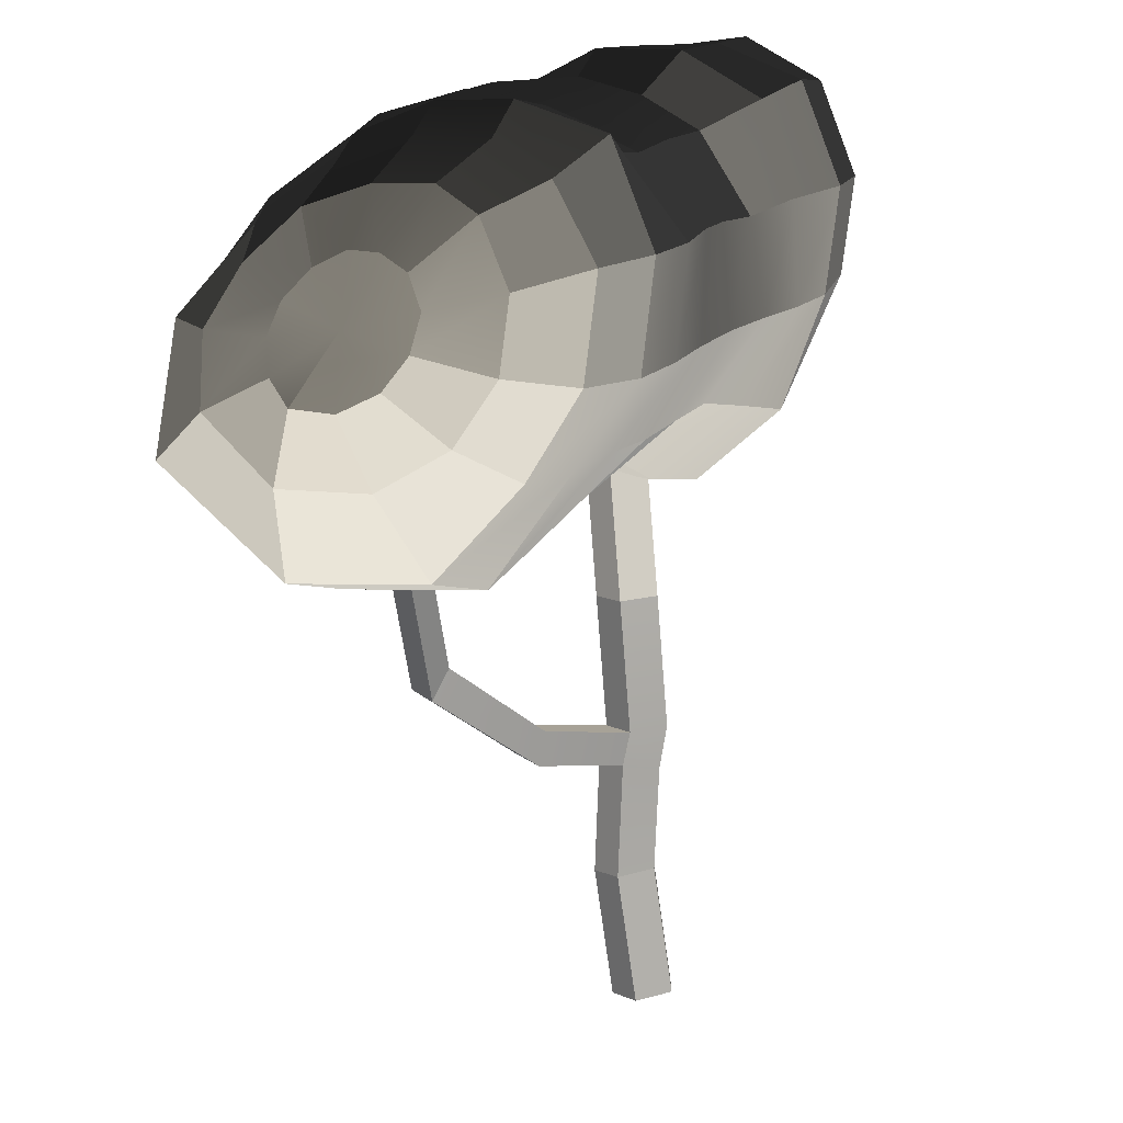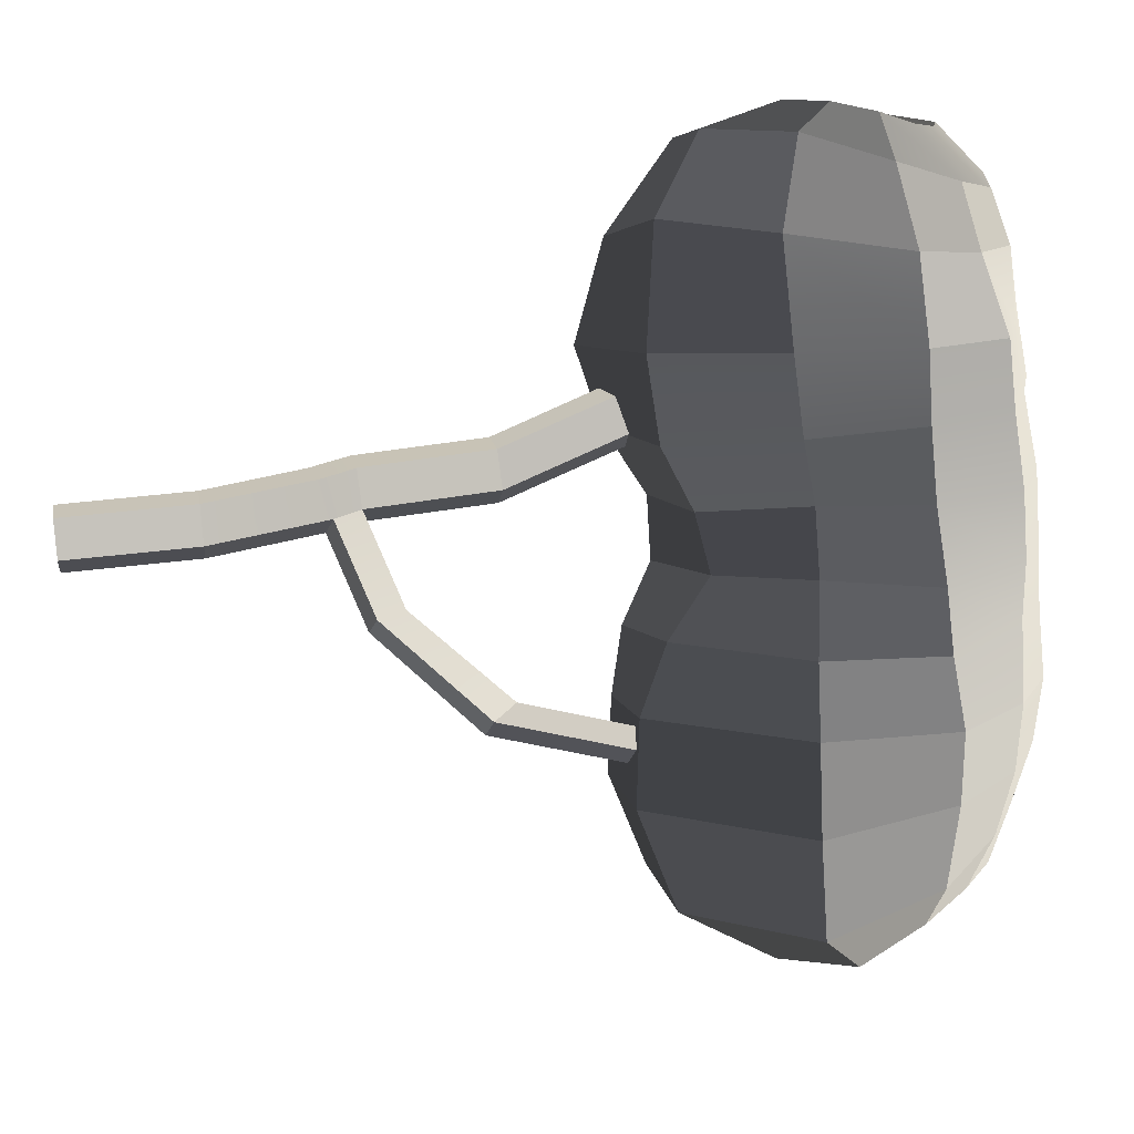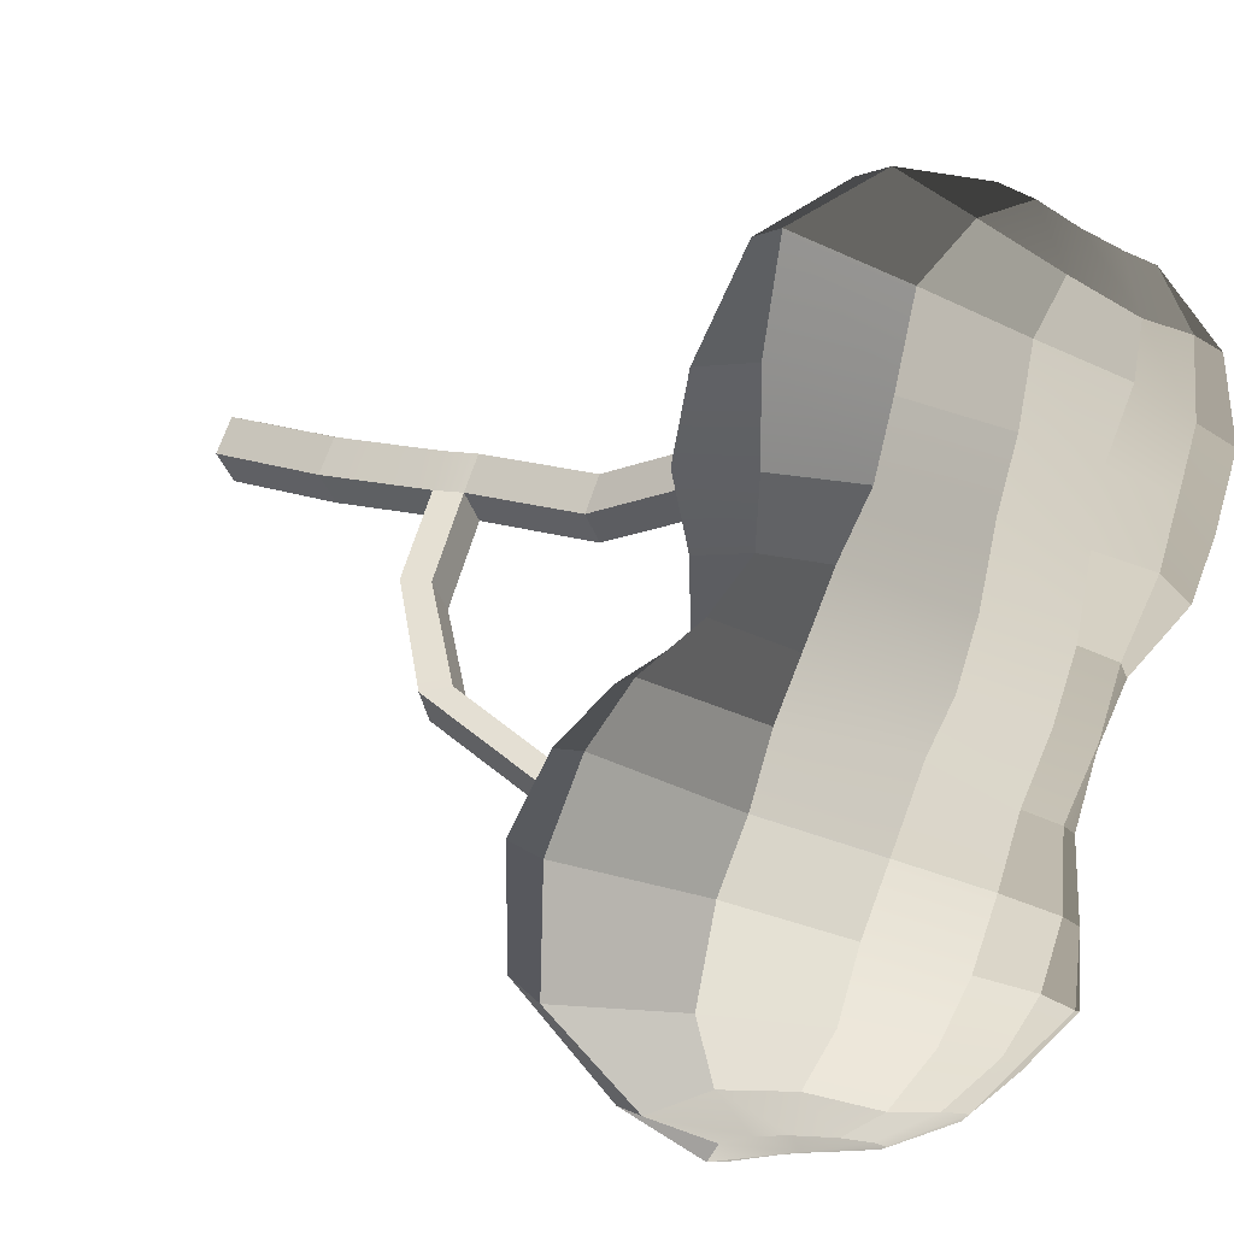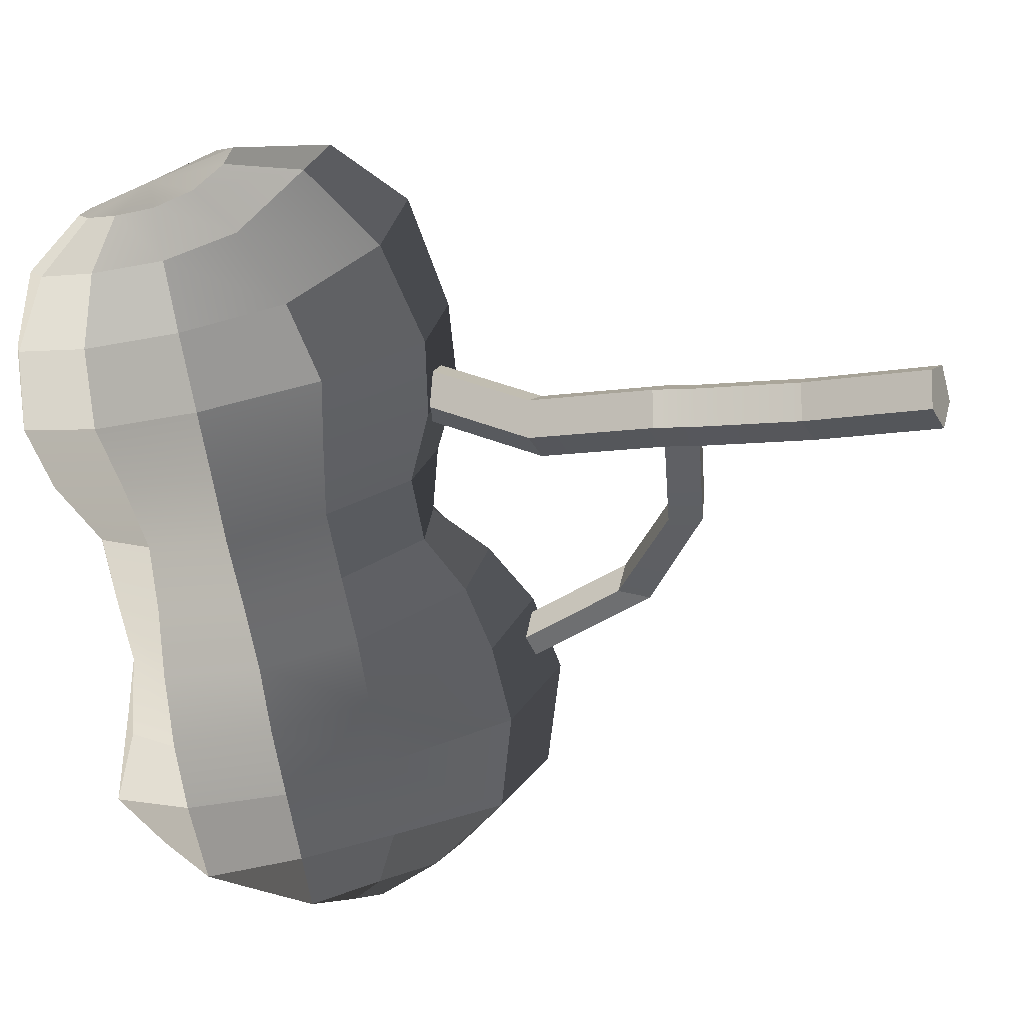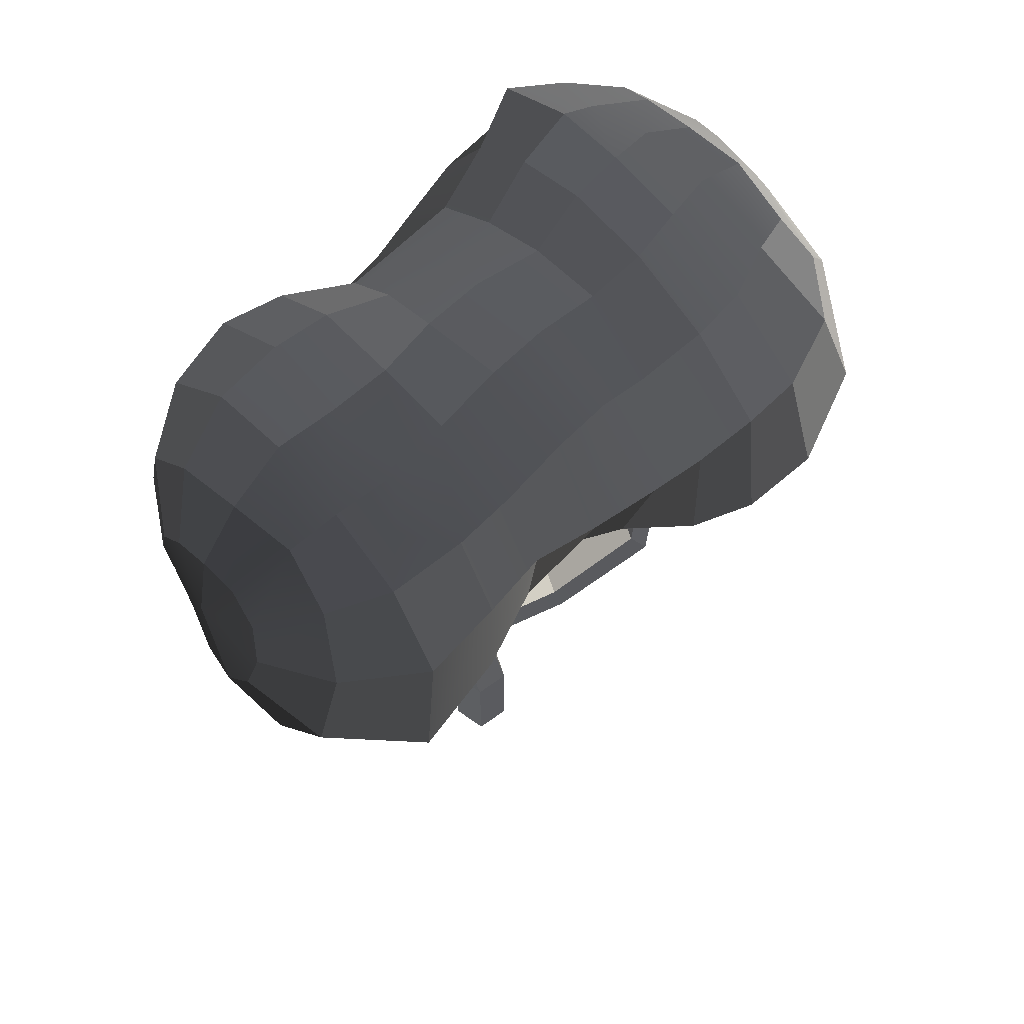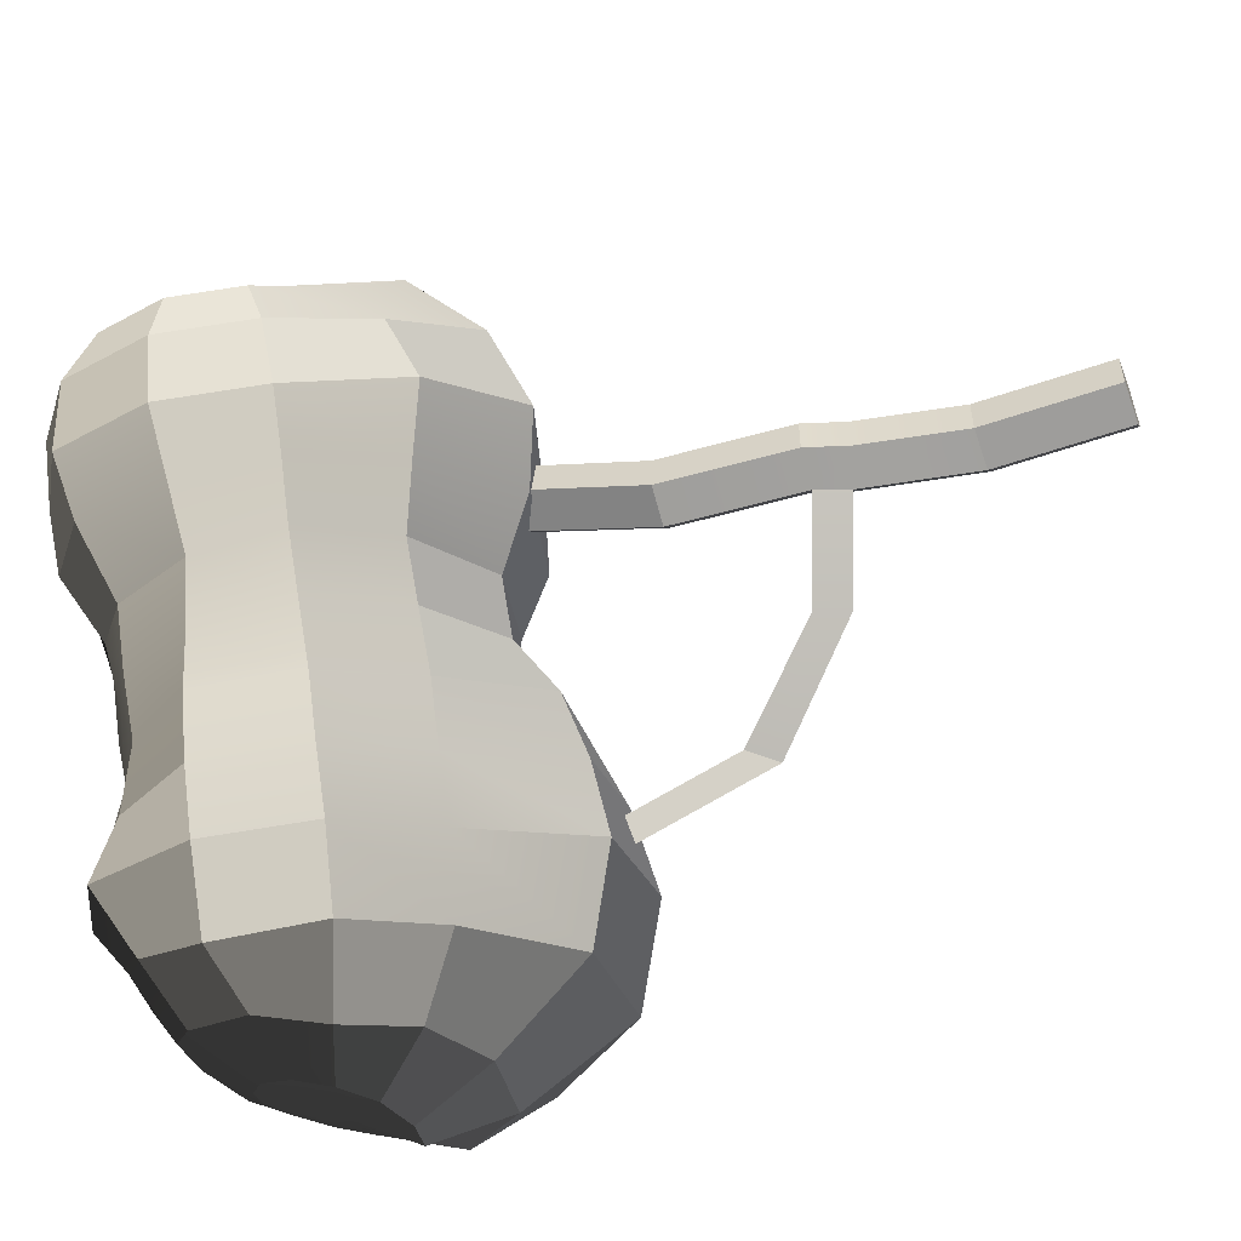
<metadata>
{"format":"obj","ext":"obj","renderer":"f3d","projection":"perspective","resolution":1024,"background":"white","views":[{"elev":-77.4,"azim":-171.9,"up":"+Z"},{"elev":38.0,"azim":80.6,"up":"+Z"},{"elev":16.9,"azim":127.8,"up":"+Z"},{"elev":-9.7,"azim":-64.3,"up":"+Z"},{"elev":64.9,"azim":17.8,"up":"+Y"},{"elev":-54.7,"azim":-69.8,"up":"+Z"}]}
</metadata>
<code>
v -2.973 5.397 4.767
v 2.507 5.144 -5.911
v -1.832 5.438 5.35
v -0.5817 5.359 5.277
v 0.7549 5.381 4.658
v 1.309 5.466 3.458
v 1.71 5.469 2.456
v 2.394 5.421 1.635
v 3.101 5.453 0.7502
v 3.652 5.449 0.001482
v 4.235 5.53 -0.8707
v 4.688 5.419 -1.799
v 4.885 5.274 -3.177
v 4.391 5.205 -4.341
v 3.487 5.108 -5.32
v -1.963 5.99 5.041
v -0.926 6.427 4.664
v -0.03808 6.518 4.043
v 0.7116 6.8 3.097
v 1.174 6.827 2.187
v 1.652 6.921 1.143
v 2.086 6.908 0.2685
v 2.515 6.793 -0.4097
v 3.121 6.736 -1.47
v 3.491 6.599 -2.413
v 3.6 6.379 -3.512
v 3.741 5.985 -4.383
v 3.229 5.538 -5.284
v -2.343 6.404 4.745
v -1.607 7.095 4.106
v -1.106 7.3 3.436
v -0.4723 7.286 2.502
v -0.07698 7.384 1.601
v 0.4159 7.53 0.5753
v 0.8755 7.513 -0.3322
v 1.436 7.446 -1.203
v 1.911 7.461 -2.101
v 2.185 7.316 -3.085
v 2.417 7.02 -4.014
v 2.847 6.609 -4.8
v 2.774 5.902 -5.383
v -2.872 6.591 4.508
v -2.584 7.293 3.769
v -2.23 7.57 2.768
v -1.655 7.691 2.021
v -1.104 7.768 1.156
v -0.8022 7.466 0.036
v -0.3144 7.487 -0.8467
v 0.3827 7.44 -1.726
v 0.6946 7.655 -2.743
v 1.072 7.616 -3.63
v 1.346 7.274 -4.46
v 1.913 6.795 -5.101
v 2.286 6.076 -5.585
v -3.399 6.424 4.236
v -3.538 7.221 3.379
v -3.336 7.58 2.241
v -2.865 7.59 1.202
v -2.306 7.603 0.4403
v -1.641 7.113 -0.4471
v -1.072 7.03 -1.317
v -0.5747 7.07 -2.206
v -0.3364 7.329 -3.298
v 0.03227 7.524 -4.237
v 0.3584 7.116 -4.803
v 1.101 6.714 -5.473
v 1.882 6.006 -5.822
v -3.78 5.983 4.037
v -4.257 6.48 3.037
v -4.32 6.815 1.872
v -3.959 6.938 0.7185
v -3.312 6.8 -0.09034
v -2.362 6.539 -0.7984
v -1.896 6.554 -1.682
v -1.454 6.503 -2.603
v -1.24 6.624 -3.785
v -1.109 6.962 -4.811
v -0.3228 6.57 -5.479
v 0.6157 6.297 -5.881
v 1.561 5.743 -6.06
v -3.914 5.385 3.965
v -4.503 5.376 2.903
v -4.641 5.373 1.697
v -4.308 5.377 0.529
v -3.556 5.361 -0.2293
v -2.895 5.295 -1.077
v -2.473 5.378 -2.004
v -2.192 5.425 -3.01
v -1.914 5.398 -4.077
v -1.462 5.414 -5.007
v -0.7306 5.47 -6.054
v 0.3688 5.343 -6.211
v 1.458 5.271 -6.269
v -3.768 4.784 4.051
v -4.225 4.279 3.039
v -4.278 3.94 1.874
v -3.916 3.824 0.7204
v -3.435 3.834 -0.199
v -2.916 3.878 -1.109
v -2.384 3.89 -1.996
v -1.92 3.871 -2.919
v -1.543 3.857 -3.892
v -1.069 3.863 -4.815
v -0.3435 3.991 -5.781
v 0.6405 4.358 -6.47
v 1.675 4.779 -6.358
v -3.422 4.294 4.365
v -3.565 3.397 3.541
v -3.464 2.568 2.358
v -3.098 2.153 1.205
v -2.505 2.445 0.2917
v -1.938 2.71 -0.6034
v -1.482 2.683 -1.536
v -1.025 2.649 -2.469
v -0.5317 2.694 -3.381
v -0.0563 2.705 -4.305
v 0.561 2.827 -5.391
v 1.36 3.511 -6.094
v 2.093 4.373 -6.355
v -2.97 4.033 4.876
v -2.768 2.707 4.661
v -2.256 1.633 3.456
v -1.732 1.119 1.995
v -1.063 1.406 1.013
v -0.5067 1.991 0.1084
v -0.07868 1.979 -0.7742
v 0.3887 1.479 -1.546
v 0.8753 1.246 -2.46
v 1.328 1.124 -3.566
v 1.955 1.597 -4.879
v 2.435 3.044 -5.782
v 2.685 4.177 -6.268
v -2.454 4.193 5.313
v -1.69 2.856 5.397
v -0.6112 2.031 4.681
v 0.3241 1.774 3.13
v 0.8766 1.887 1.95
v 1.094 2.351 0.927
v 1.343 2.562 -0.02291
v 1.954 1.832 -0.648
v 2.6 1.331 -1.433
v 3.327 1.168 -2.486
v 3.93 1.683 -3.986
v 3.698 3.216 -5.401
v 3.279 4.29 -6.004
v -2.013 4.768 5.476
v -0.7673 4.018 5.752
v 0.7833 3.48 5.145
v 1.33 3.583 3.605
v 1.54 3.736 2.314
v 1.831 3.877 1.386
v 2.67 3.774 0.7601
v 3.748 3.535 0.2417
v 4.557 3.408 -0.4849
v 5.235 3.335 -1.638
v 5.447 3.443 -3.358
v 4.518 4.239 -4.921
v 3.505 4.636 -5.559
o Leaves
f 1 3 16
f 3 4 17 16
f 4 5 18 17
f 5 6 19 18
f 6 7 20 19
f 7 8 21 20
f 8 9 22 21
f 9 10 23 22
f 10 11 24 23
f 11 12 25 24
f 12 13 26 25
f 13 14 27 26
f 14 15 28 27
f 15 2 28
f 1 16 29
f 16 17 30 29
f 17 18 31 30
f 18 19 32 31
f 19 20 33 32
f 20 21 34 33
f 21 22 35 34
f 22 23 36 35
f 23 24 37 36
f 24 25 38 37
f 25 26 39 38
f 26 27 40 39
f 27 28 41 40
f 28 2 41
f 1 29 42
f 29 30 43 42
f 30 31 44 43
f 31 32 45 44
f 32 33 46 45
f 33 34 47 46
f 34 35 48 47
f 35 36 49 48
f 36 37 50 49
f 37 38 51 50
f 38 39 52 51
f 39 40 53 52
f 40 41 54 53
f 41 2 54
f 1 42 55
f 42 43 56 55
f 43 44 57 56
f 44 45 58 57
f 45 46 59 58
f 46 47 60 59
f 47 48 61 60
f 48 49 62 61
f 49 50 63 62
f 50 51 64 63
f 51 52 65 64
f 52 53 66 65
f 53 54 67 66
f 54 2 67
f 1 55 68
f 55 56 69 68
f 56 57 70 69
f 57 58 71 70
f 58 59 72 71
f 59 60 73 72
f 60 61 74 73
f 61 62 75 74
f 62 63 76 75
f 63 64 77 76
f 64 65 78 77
f 65 66 79 78
f 66 67 80 79
f 67 2 80
f 1 68 81
f 68 69 82 81
f 69 70 83 82
f 70 71 84 83
f 71 72 85 84
f 72 73 86 85
f 73 74 87 86
f 74 75 88 87
f 75 76 89 88
f 76 77 90 89
f 77 78 91 90
f 78 79 92 91
f 79 80 93 92
f 80 2 93
f 1 81 94
f 81 82 95 94
f 82 83 96 95
f 83 84 97 96
f 84 85 98 97
f 85 86 99 98
f 86 87 100 99
f 87 88 101 100
f 88 89 102 101
f 89 90 103 102
f 90 91 104 103
f 91 92 105 104
f 92 93 106 105
f 93 2 106
f 1 94 107
f 94 95 108 107
f 95 96 109 108
f 96 97 110 109
f 97 98 111 110
f 98 99 112 111
f 99 100 113 112
f 100 101 114 113
f 101 102 115 114
f 102 103 116 115
f 103 104 117 116
f 104 105 118 117
f 105 106 119 118
f 106 2 119
f 1 107 120
f 107 108 121 120
f 108 109 122 121
f 109 110 123 122
f 110 111 124 123
f 111 112 125 124
f 112 113 126 125
f 113 114 127 126
f 114 115 128 127
f 115 116 129 128
f 116 117 130 129
f 117 118 131 130
f 118 119 132 131
f 119 2 132
f 1 120 133
f 120 121 134 133
f 121 122 135 134
f 122 123 136 135
f 123 124 137 136
f 124 125 138 137
f 125 126 139 138
f 126 127 140 139
f 127 128 141 140
f 128 129 142 141
f 129 130 143 142
f 130 131 144 143
f 131 132 145 144
f 132 2 145
f 1 133 146
f 133 134 147 146
f 134 135 148 147
f 135 136 149 148
f 136 137 150 149
f 137 138 151 150
f 138 139 152 151
f 139 140 153 152
f 140 141 154 153
f 141 142 155 154
f 142 143 156 155
f 143 144 157 156
f 144 145 158 157
f 145 2 158
f 1 146 3
f 146 147 4 3
f 147 148 5 4
f 148 149 6 5
f 149 150 7 6
f 150 151 8 7
f 151 152 9 8
f 152 153 10 9
f 153 154 11 10
f 154 155 12 11
f 155 156 13 12
f 156 157 14 13
f 157 158 15 14
f 158 2 15
v 0.1171 -6.436 0.8159
v -0.625 1.768 1.558
v 0.6171 -6.436 0.8159
v 0.6171 -4.436 0.8159
v 0.2717 -6.436 1.291
v 0.2717 -4.436 1.291
v -0.2874 -6.436 1.11
v -0.2874 -4.436 1.11
v -0.2874 -6.436 0.522
v -0.2874 -4.436 0.522
v 0.2717 -6.436 0.3404
v 0.2717 -4.436 0.3404
v 0.2879 -2.616 0.8159
v -0.043 -2.716 1.291
v -0.5784 -2.876 1.11
v -0.5784 -2.876 0.522
v -0.043 -2.716 0.3404
v 0.1247 -2.193 0.8159
v -0.2201 -2.215 1.291
v -0.778 -2.25 1.11
v -0.778 -2.25 0.522
v -0.2201 -2.215 0.3404
v -0.001255 -0.1872 0.8159
v -0.3461 -0.2089 1.291
v -0.904 -0.2439 1.11
v -0.904 -0.2439 0.522
v -0.3461 -0.2089 0.3404
v 1.489 -2.174 -0.09354
v 1.158 -2.273 -0.5691
v 1.326 -1.751 -0.09354
v 0.9808 -1.772 -0.5691
v 2.77 -0.7402 -1.064
v 2.464 -0.8265 -1.559
v 2.502 -0.3837 -0.9846
v 2.162 -0.4001 -1.464
v -0.126 1.799 1.558
v -0.4708 1.777 2.034
v -1.029 1.742 1.852
v -1.029 1.742 1.264
v -0.4708 1.777 1.083
v 2.739 2.107 -2.234
v 2.433 2.021 -2.729
v 2.47 2.464 -2.155
v 2.131 2.447 -2.634
o Trunk
f 159 161 163
f 161 162 164 163
f 194 160 195
f 159 163 165
f 163 164 166 165
f 195 160 196
f 159 165 167
f 165 166 168 167
f 196 160 197
f 159 167 169
f 167 168 170 169
f 197 160 198
f 159 169 161
f 169 170 162 161
f 198 160 194
f 162 171 172 164
f 164 172 173 166
f 166 173 174 168
f 168 174 175 170
f 170 175 171 162
f 171 176 177 172
f 172 177 178 173
f 173 178 179 174
f 174 179 180 175
f 200 202 201 199
f 176 181 182 177
f 177 182 183 178
f 178 183 184 179
f 179 184 185 180
f 180 185 181 176
f 175 187 186 171
f 171 186 188 176
f 176 188 189 180
f 180 189 187 175
f 187 191 190 186
f 186 190 192 188
f 188 192 193 189
f 189 193 191 187
f 181 194 195 182
f 182 195 196 183
f 183 196 197 184
f 184 197 198 185
f 185 198 194 181
f 191 200 199 190
f 190 199 201 192
f 192 201 202 193
f 193 202 200 191

</code>
